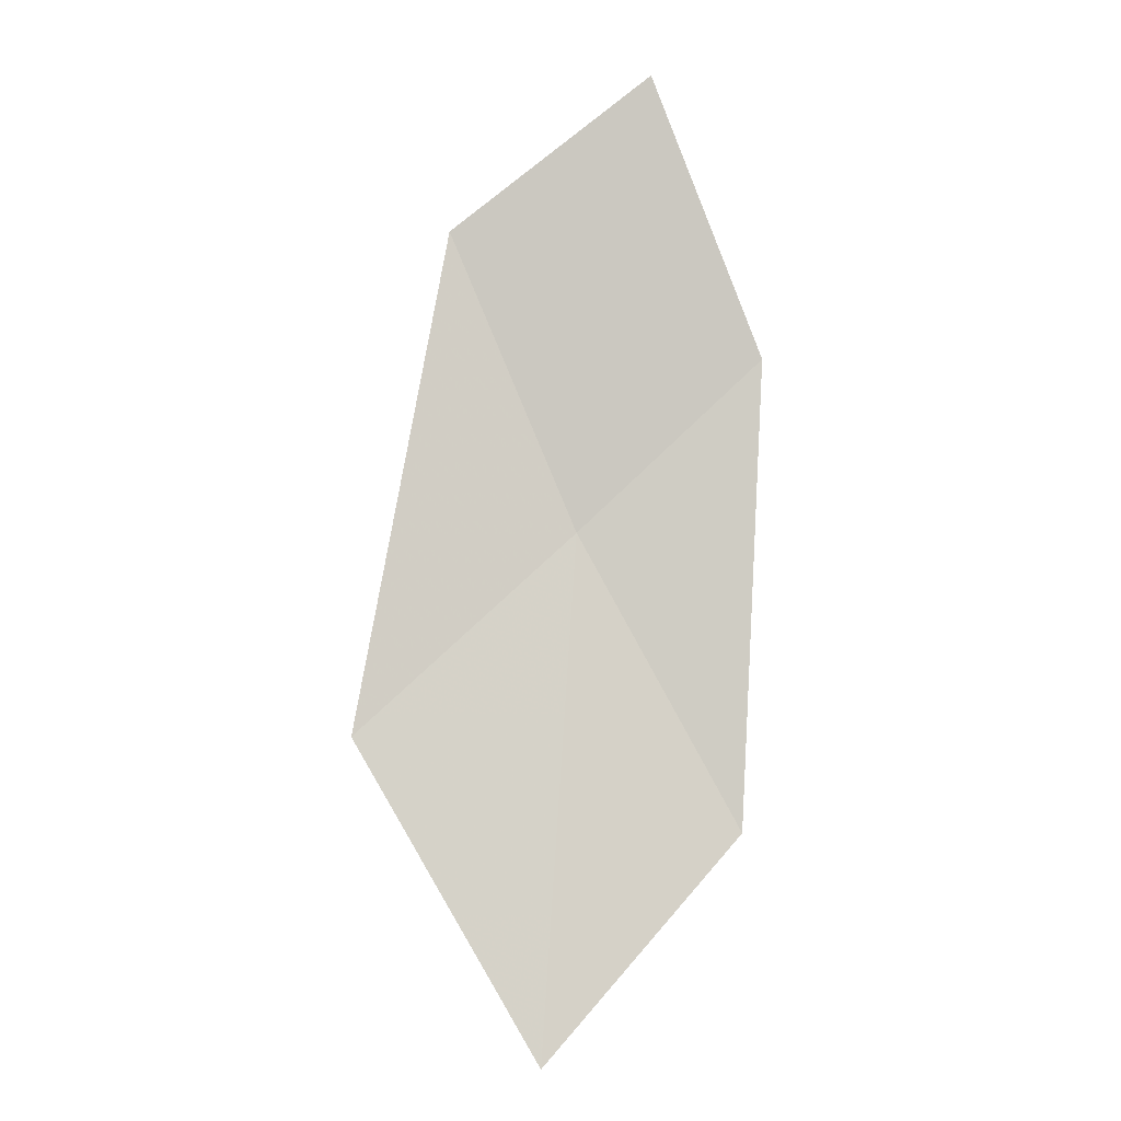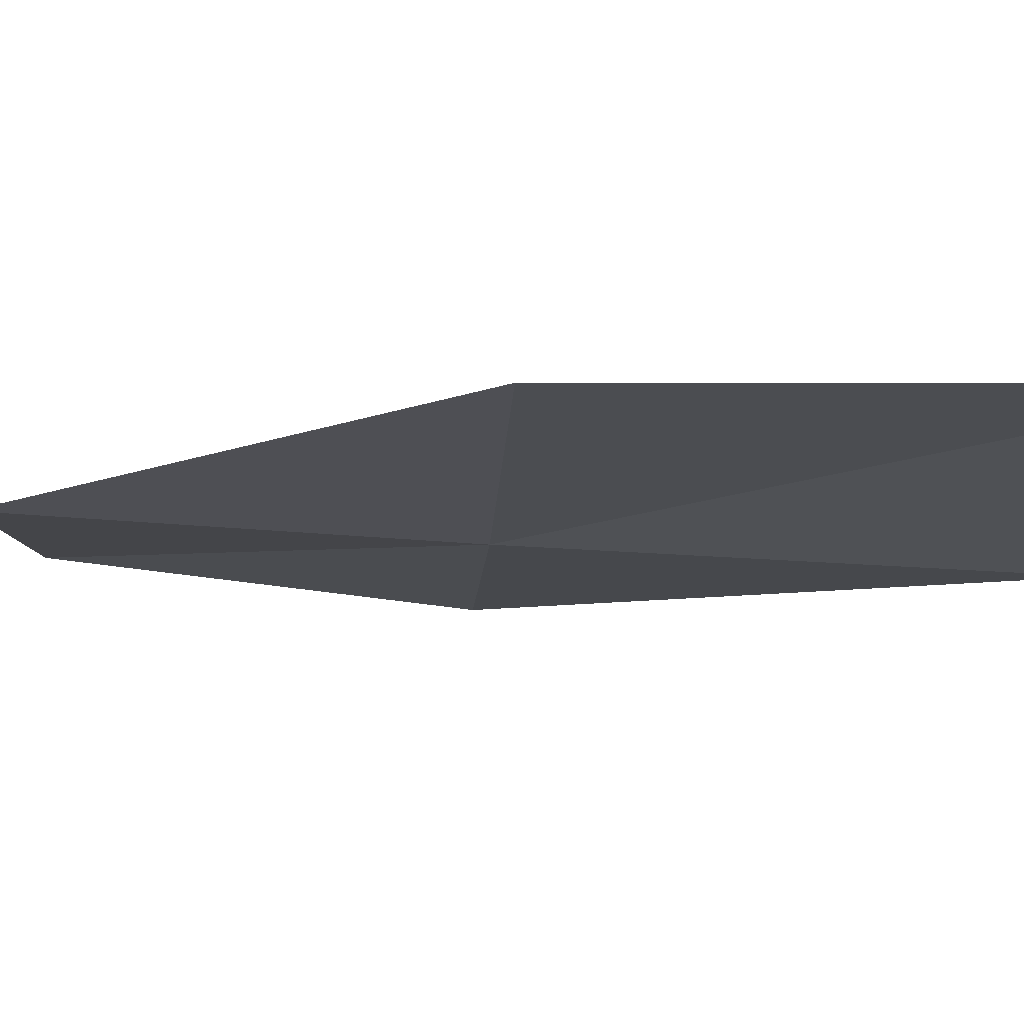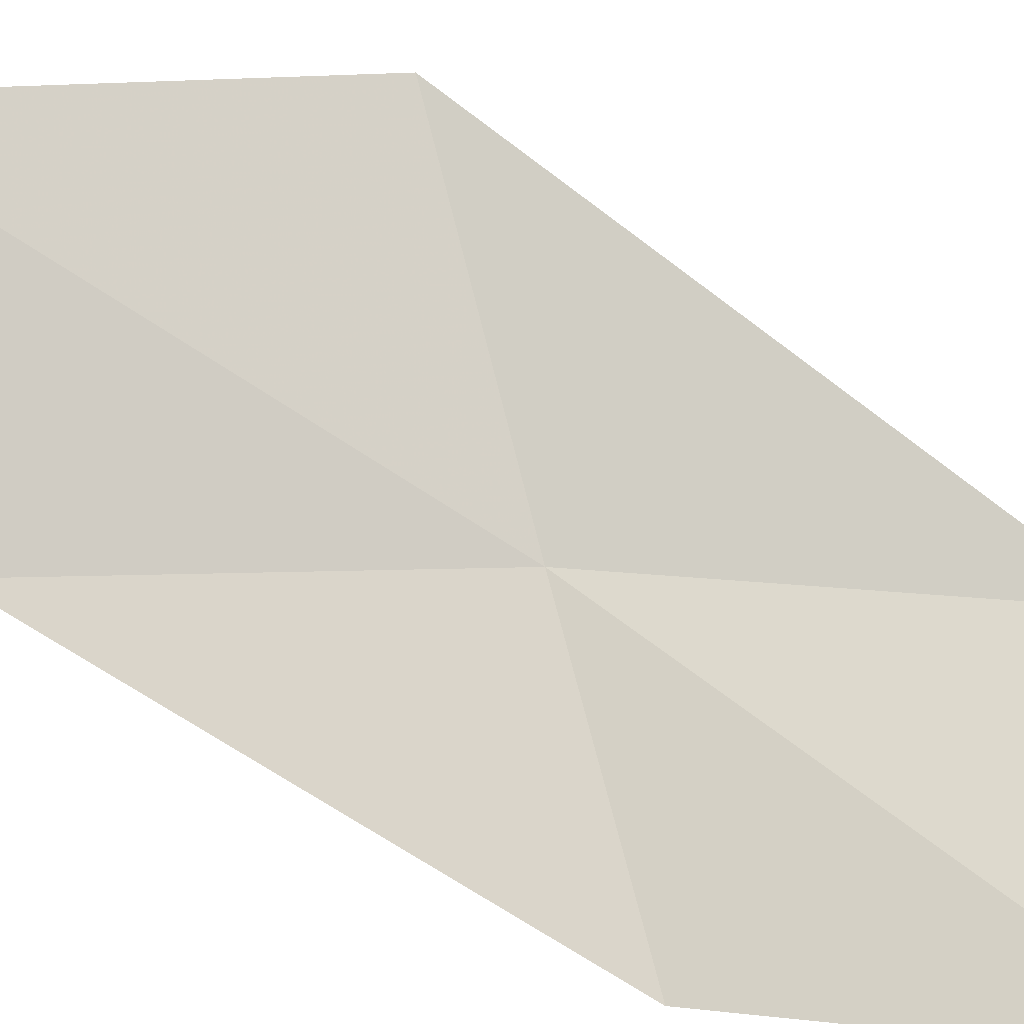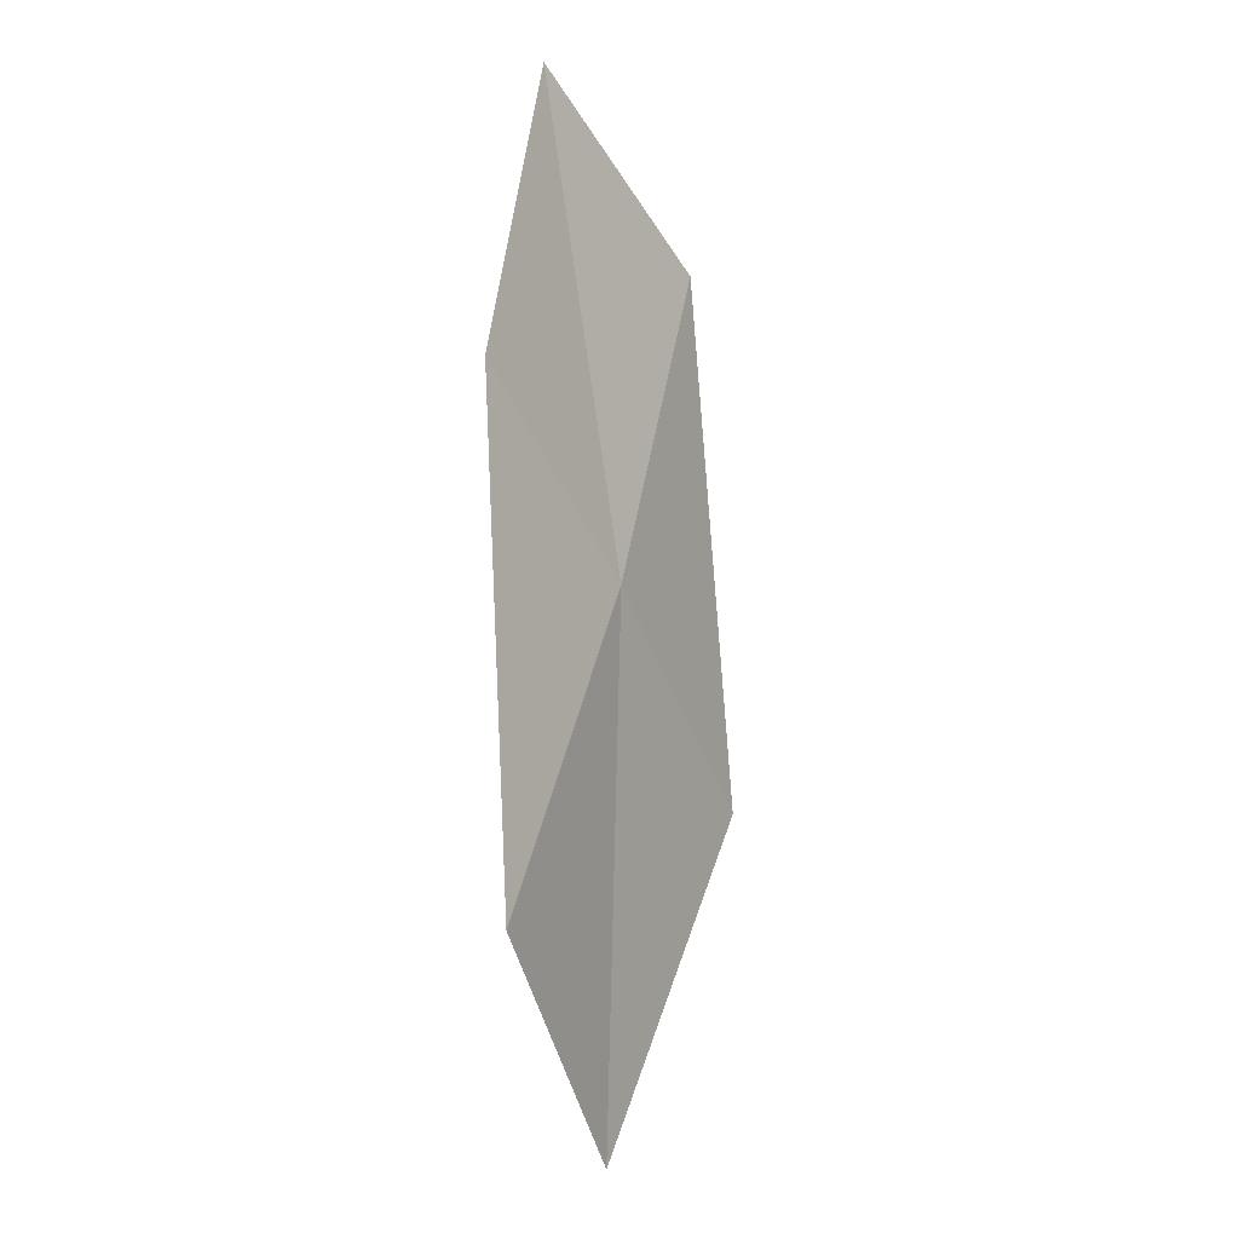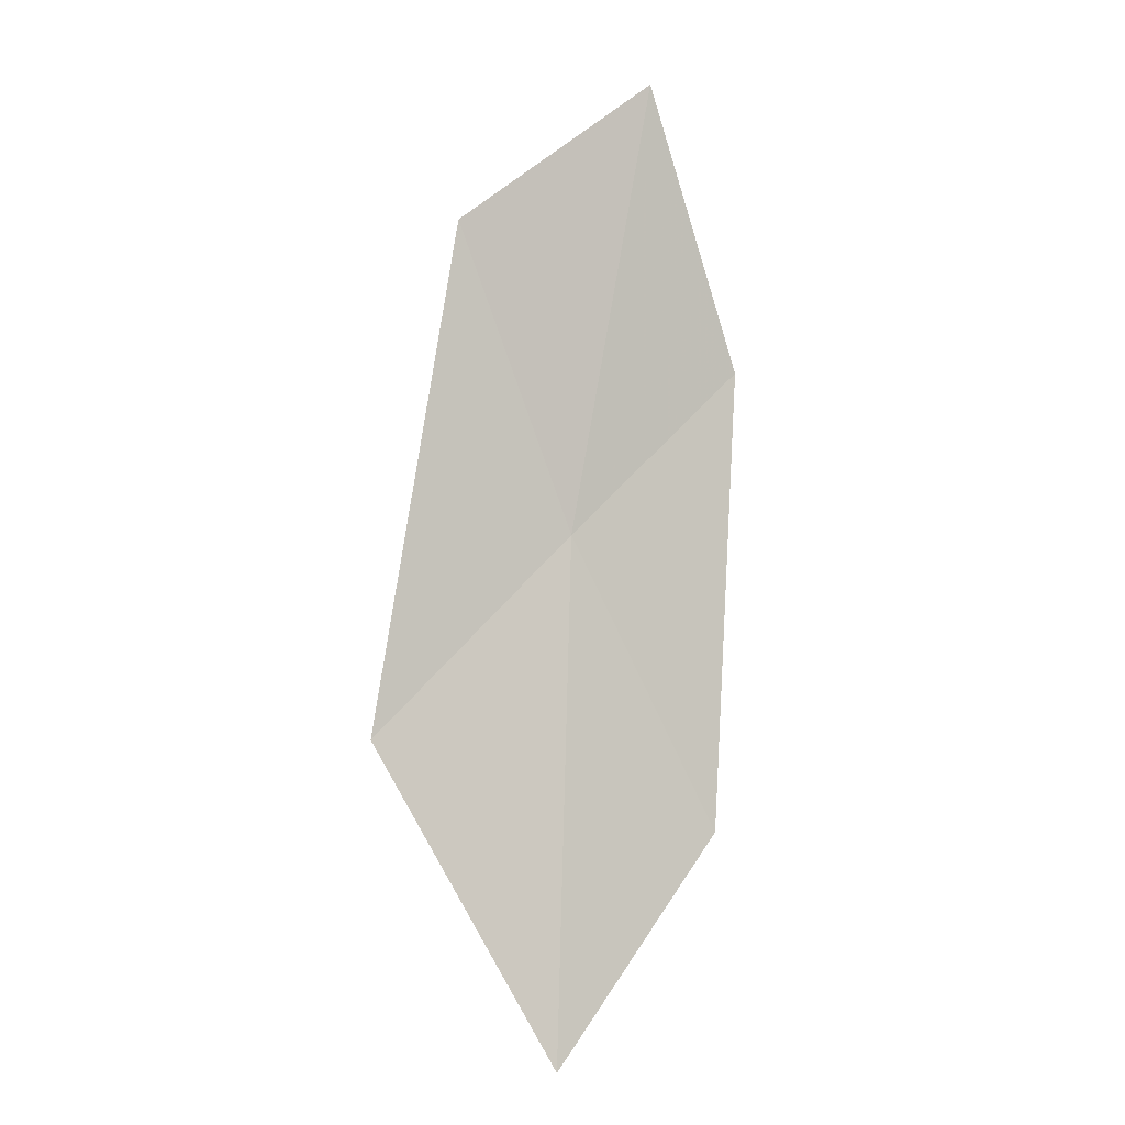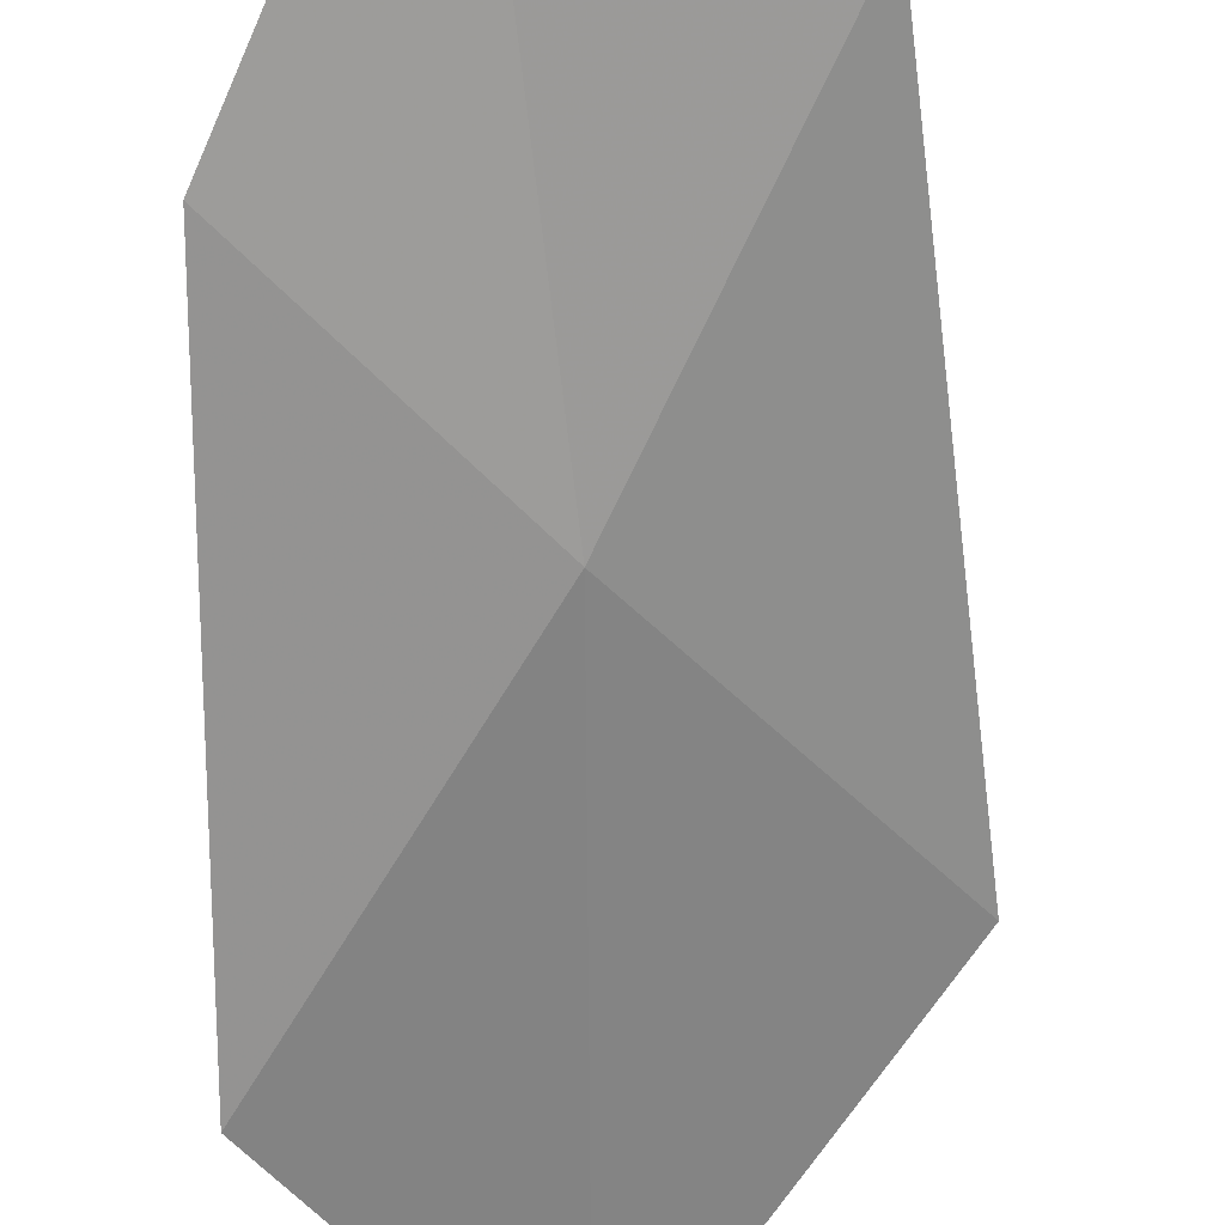
<metadata>
{"format":"obj","ext":"obj","renderer":"f3d","projection":"perspective","resolution":1024,"background":"white","views":[{"elev":-6.0,"azim":6.1,"up":"+Y"},{"elev":-5.2,"azim":-49.3,"up":"+Z"},{"elev":67.0,"azim":118.9,"up":"+Z"},{"elev":-4.6,"azim":133.5,"up":"+Y"},{"elev":-4.8,"azim":-17.8,"up":"+Y"},{"elev":-66.0,"azim":177.0,"up":"+Z"}]}
</metadata>
<code>
v -9.894 -9.438 1.07
v -10.44 -8.124 1.194
v -9.557 -7.443 1.16
v -9.089 -8.675 0.9798
v -10.82 -10.32 1.31
v -9.194 -10.73 0.9686
v -10.02 -11.69 1.272
f 1 3 2
f 1 4 3
f 1 2 5
f 1 6 4
f 1 5 7
f 1 7 6

</code>
